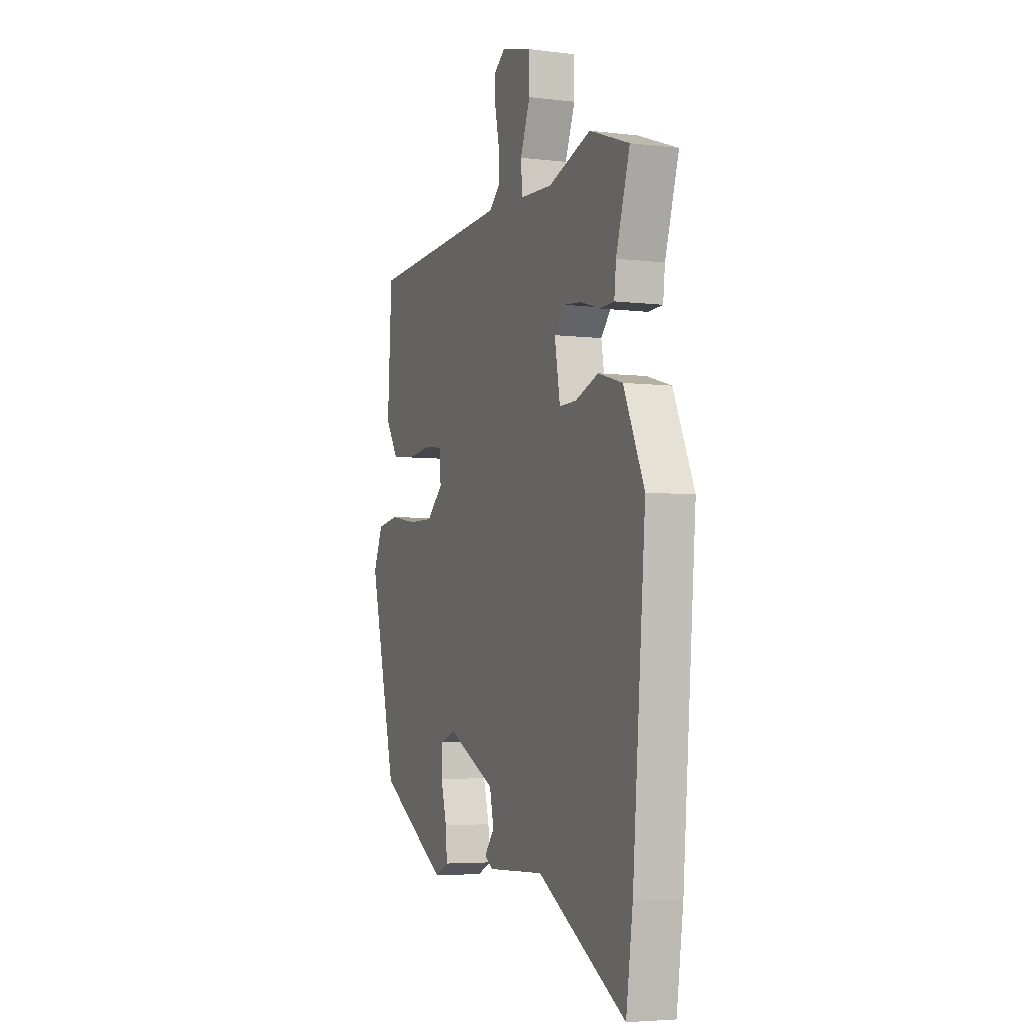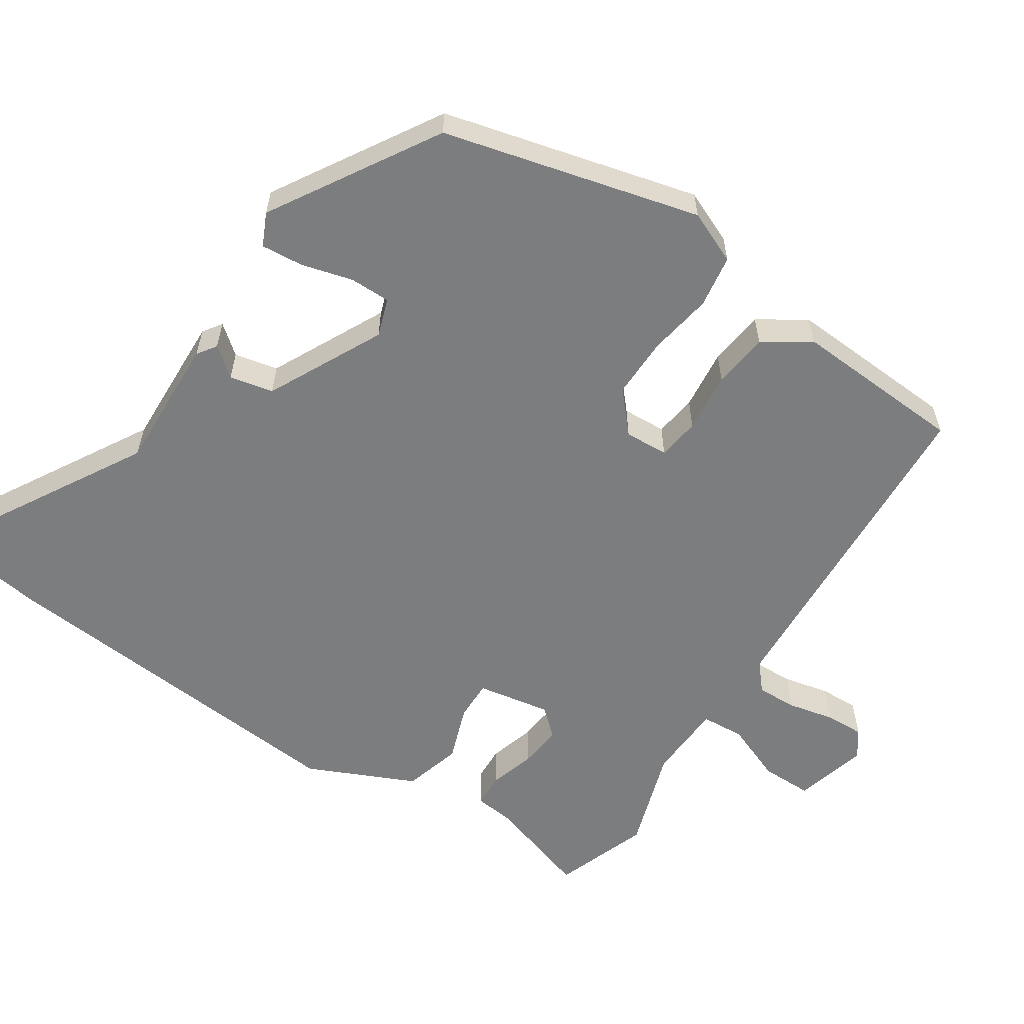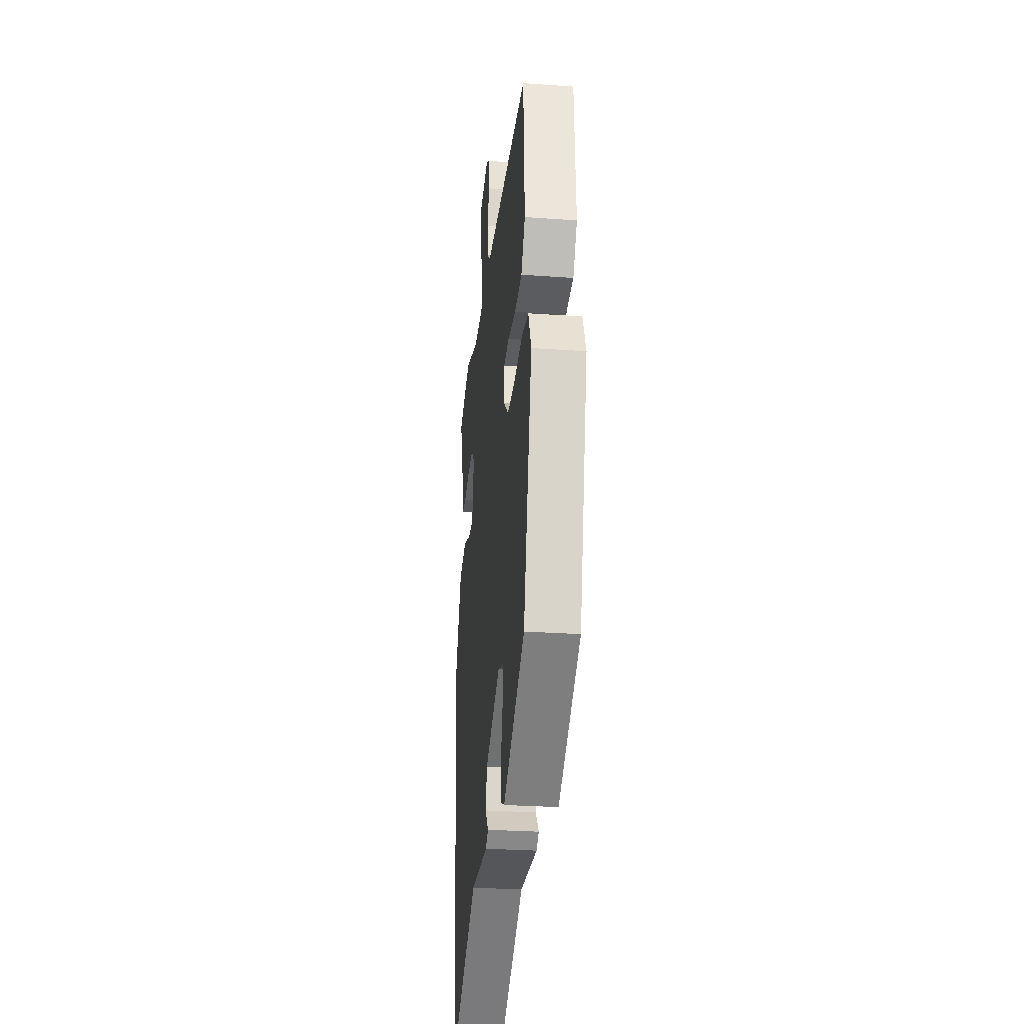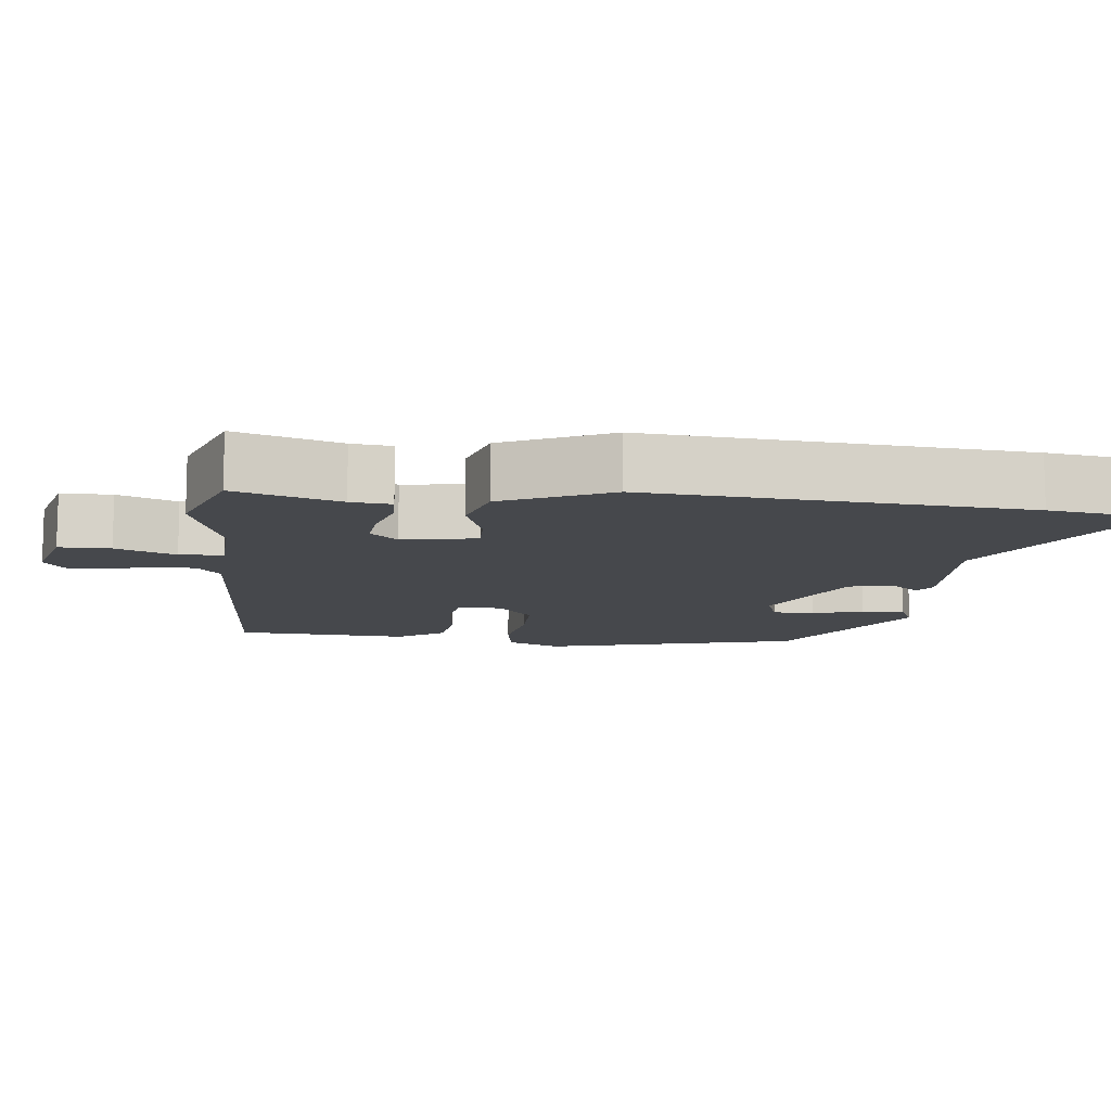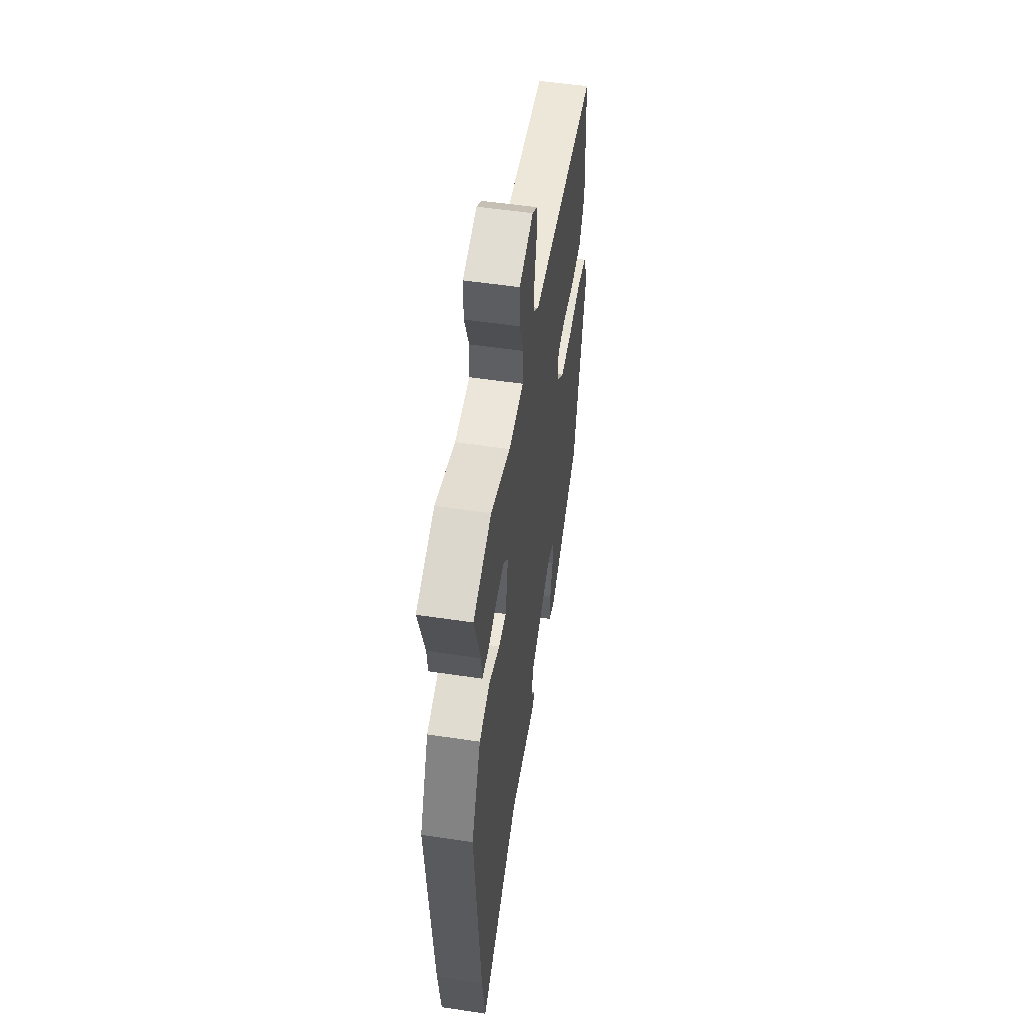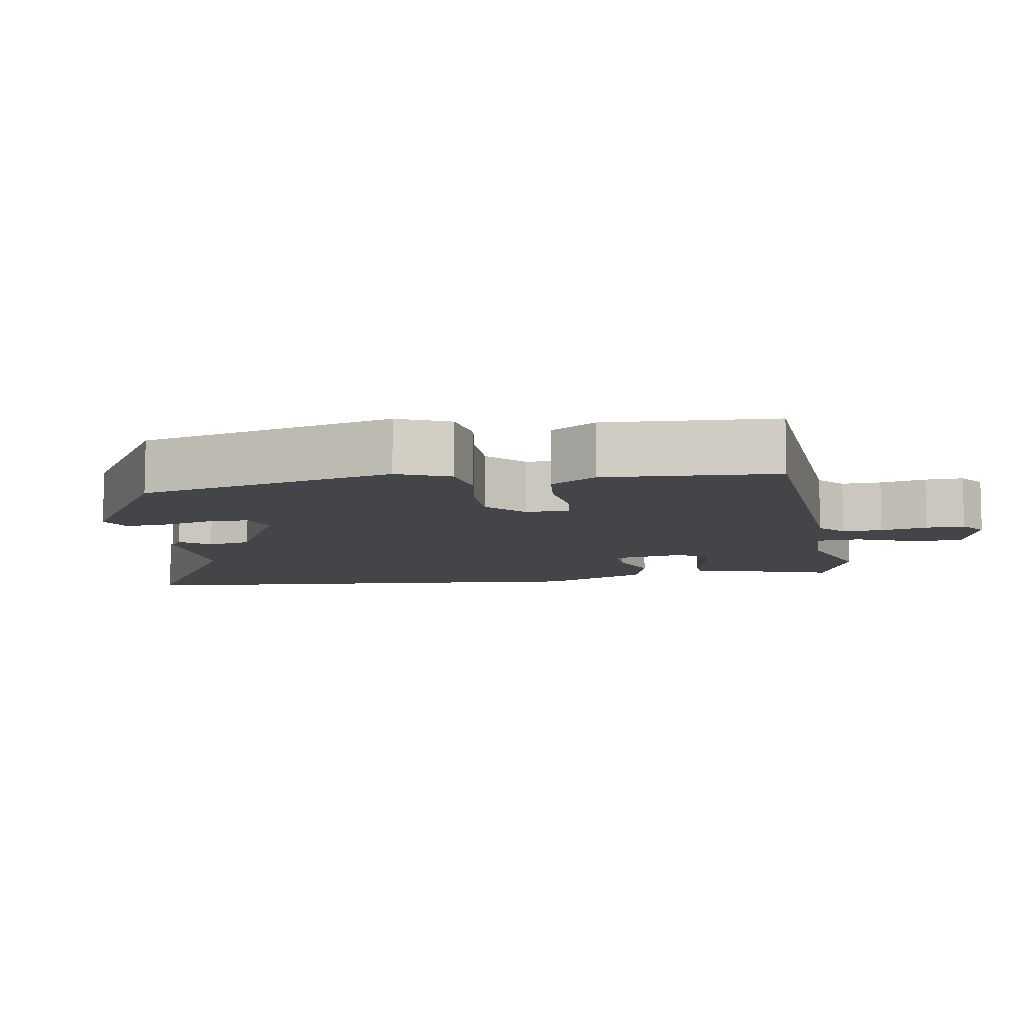
<metadata>
{"format":"obj","ext":"obj","renderer":"f3d","projection":"perspective","resolution":1024,"background":"white","views":[{"elev":-4.7,"azim":68.6,"up":"+Z"},{"elev":-59.0,"azim":-123.3,"up":"+Y"},{"elev":-28.1,"azim":-96.2,"up":"+Z"},{"elev":-11.4,"azim":83.8,"up":"+Y"},{"elev":52.3,"azim":99.2,"up":"+Z"},{"elev":-8.9,"azim":-80.4,"up":"+Y"}]}
</metadata>
<code>
v 0.376 0.07 0.545
v 0.506 0.07 0.498
v 0.461 0.07 0.356
v 0.455 0.07 0.301
v 0.409 0.07 0.299
v 0.345 0.07 0.318
v 0.286 0.07 0.324
v 0.253 0.07 0.287
v 0.271 0.07 0.186
v 0.326 0.07 0.187
v 0.402 0.07 0.214
v 0.481 0.07 0.191
v 0.548 0.07 0.044
v 0.505 0.07 -0.465
v 0.483 0.07 -0.617
v 0.197 0.07 -0.452
v 0.011 0.07 -0.459
v -0.015 0.07 -0.441
v 0.017 0.07 -0.401
v 0.004 0.07 -0.341
v -0.154 0.07 -0.262
v -0.206 0.07 -0.28
v -0.206 0.07 -0.336
v -0.187 0.07 -0.406
v -0.182 0.07 -0.464
v -0.227 0.07 -0.485
v -0.455 0.07 -0.347
v -0.544 0.07 0.004
v -0.513 0.07 0.076
v -0.441 0.07 0.087
v -0.352 0.07 0.072
v -0.269 0.07 0.071
v -0.215 0.07 0.119
v -0.218 0.07 0.179
v -0.276 0.07 0.187
v -0.359 0.07 0.178
v -0.436 0.07 0.187
v -0.478 0.07 0.251
v -0.464 0.07 0.487
v 0.003 0.07 0.512
v 0.04 0.07 0.544
v 0.038 0.07 0.599
v 0.024 0.07 0.663
v 0.022 0.07 0.716
v 0.059 0.07 0.742
v 0.159 0.07 0.715
v 0.159 0.07 0.645
v 0.127 0.07 0.564
v 0.131 0.07 0.505
v 0.237 0.07 0.5
v 0.376 0 0.545
v 0.506 0 0.498
v 0.461 0 0.356
v 0.455 0 0.301
v 0.409 0 0.299
v 0.345 0 0.318
v 0.286 0 0.324
v 0.253 0 0.287
v 0.271 0 0.186
v 0.326 0 0.187
v 0.402 0 0.214
v 0.481 0 0.191
v 0.548 0 0.044
v 0.505 0 -0.465
v 0.483 0 -0.617
v 0.197 0 -0.452
v 0.011 0 -0.459
v -0.015 0 -0.441
v 0.017 0 -0.401
v 0.004 0 -0.341
v -0.154 0 -0.262
v -0.206 0 -0.28
v -0.206 0 -0.336
v -0.187 0 -0.406
v -0.182 0 -0.464
v -0.227 0 -0.485
v -0.455 0 -0.347
v -0.544 0 0.004
v -0.513 0 0.076
v -0.441 0 0.087
v -0.352 0 0.072
v -0.269 0 0.071
v -0.215 0 0.119
v -0.218 0 0.179
v -0.276 0 0.187
v -0.359 0 0.178
v -0.436 0 0.187
v -0.478 0 0.251
v -0.464 0 0.487
v 0.003 0 0.512
v 0.04 0 0.544
v 0.038 0 0.599
v 0.024 0 0.663
v 0.022 0 0.716
v 0.059 0 0.742
v 0.159 0 0.715
v 0.159 0 0.645
v 0.127 0 0.564
v 0.131 0 0.505
v 0.237 0 0.5
f 46 47 48
f 45 46 48
f 44 45 48
f 43 44 48
f 42 43 48
f 41 42 48 49
f 40 41 49
f 39 40 49
f 38 39 49
f 37 38 49
f 36 37 49
f 35 36 49
f 34 35 49 50
f 29 30 31
f 28 29 31
f 27 28 31
f 26 27 31
f 25 26 31
f 24 25 31
f 23 24 31
f 23 31 32
f 22 23 32 33
f 16 17 18 19
f 16 19 20
f 14 15 16
f 13 14 16
f 12 13 16
f 11 12 16
f 10 11 16
f 9 10 16 20
f 8 9 20 21
f 3 4 5 6
f 3 6 7
f 2 3 7
f 1 2 7
f 50 1 7
f 34 50 7
f 33 34 7
f 8 21 22 33
f 7 8 33
f 98 97 96
f 98 96 95
f 98 95 94
f 98 94 93
f 98 93 92
f 99 98 92 91
f 99 91 90
f 99 90 89
f 99 89 88
f 99 88 87
f 99 87 86
f 99 86 85
f 100 99 85 84
f 81 80 79
f 81 79 78
f 81 78 77
f 81 77 76
f 81 76 75
f 81 75 74
f 81 74 73
f 82 81 73
f 83 82 73 72
f 69 68 67 66
f 70 69 66
f 66 65 64
f 66 64 63
f 66 63 62
f 66 62 61
f 66 61 60
f 70 66 60 59
f 71 70 59 58
f 56 55 54 53
f 57 56 53
f 57 53 52
f 57 52 51
f 57 51 100
f 57 100 84
f 57 84 83
f 83 72 71 58
f 83 58 57
f 1 51 52 2
f 2 52 53 3
f 3 53 54 4
f 4 54 55 5
f 5 55 56 6
f 6 56 57 7
f 7 57 58 8
f 8 58 59 9
f 9 59 60 10
f 10 60 61 11
f 11 61 62 12
f 12 62 63 13
f 13 63 64 14
f 14 64 65 15
f 15 65 66 16
f 16 66 67 17
f 17 67 68 18
f 18 68 69 19
f 19 69 70 20
f 20 70 71 21
f 21 71 72 22
f 22 72 73 23
f 23 73 74 24
f 24 74 75 25
f 25 75 76 26
f 26 76 77 27
f 27 77 78 28
f 28 78 79 29
f 29 79 80 30
f 30 80 81 31
f 31 81 82 32
f 32 82 83 33
f 33 83 84 34
f 34 84 85 35
f 35 85 86 36
f 36 86 87 37
f 37 87 88 38
f 38 88 89 39
f 39 89 90 40
f 40 90 91 41
f 41 91 92 42
f 42 92 93 43
f 43 93 94 44
f 44 94 95 45
f 45 95 96 46
f 46 96 97 47
f 47 97 98 48
f 48 98 99 49
f 49 99 100 50
f 50 100 51 1

</code>
